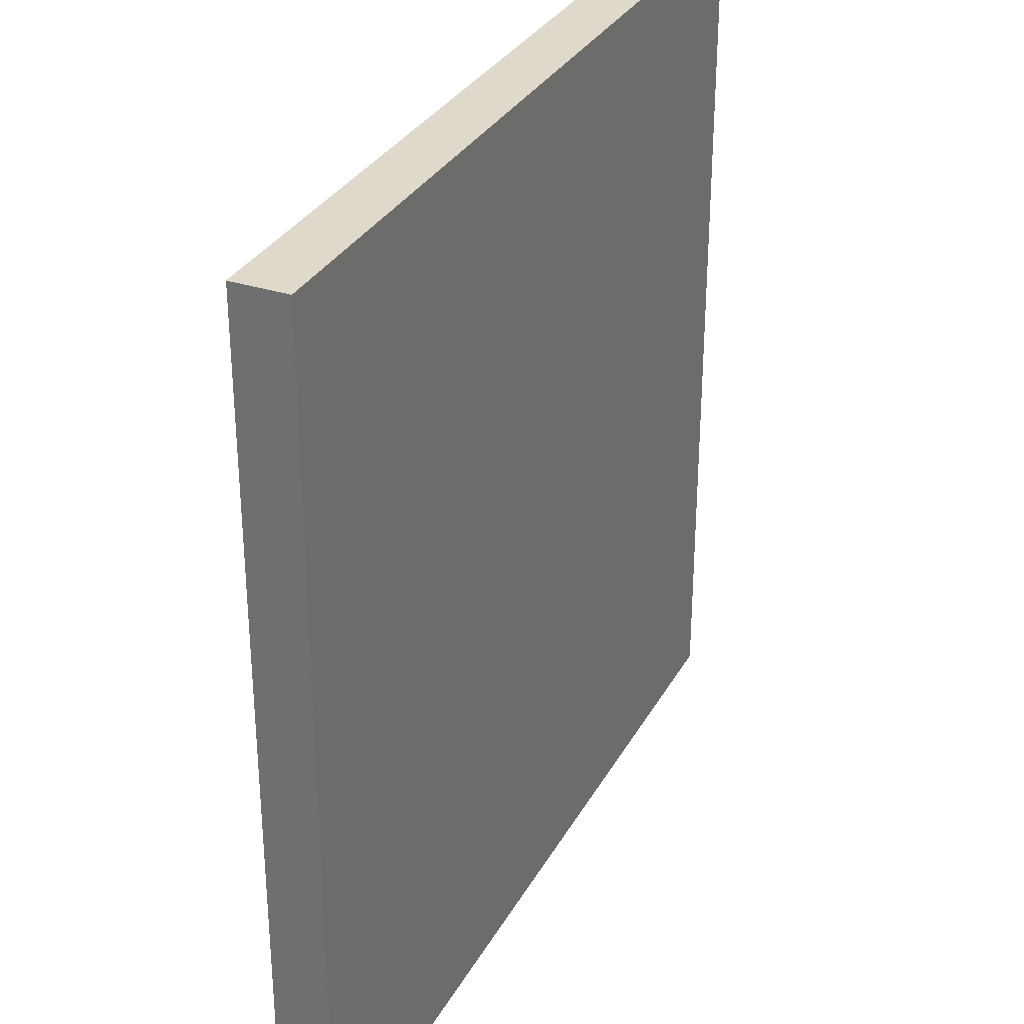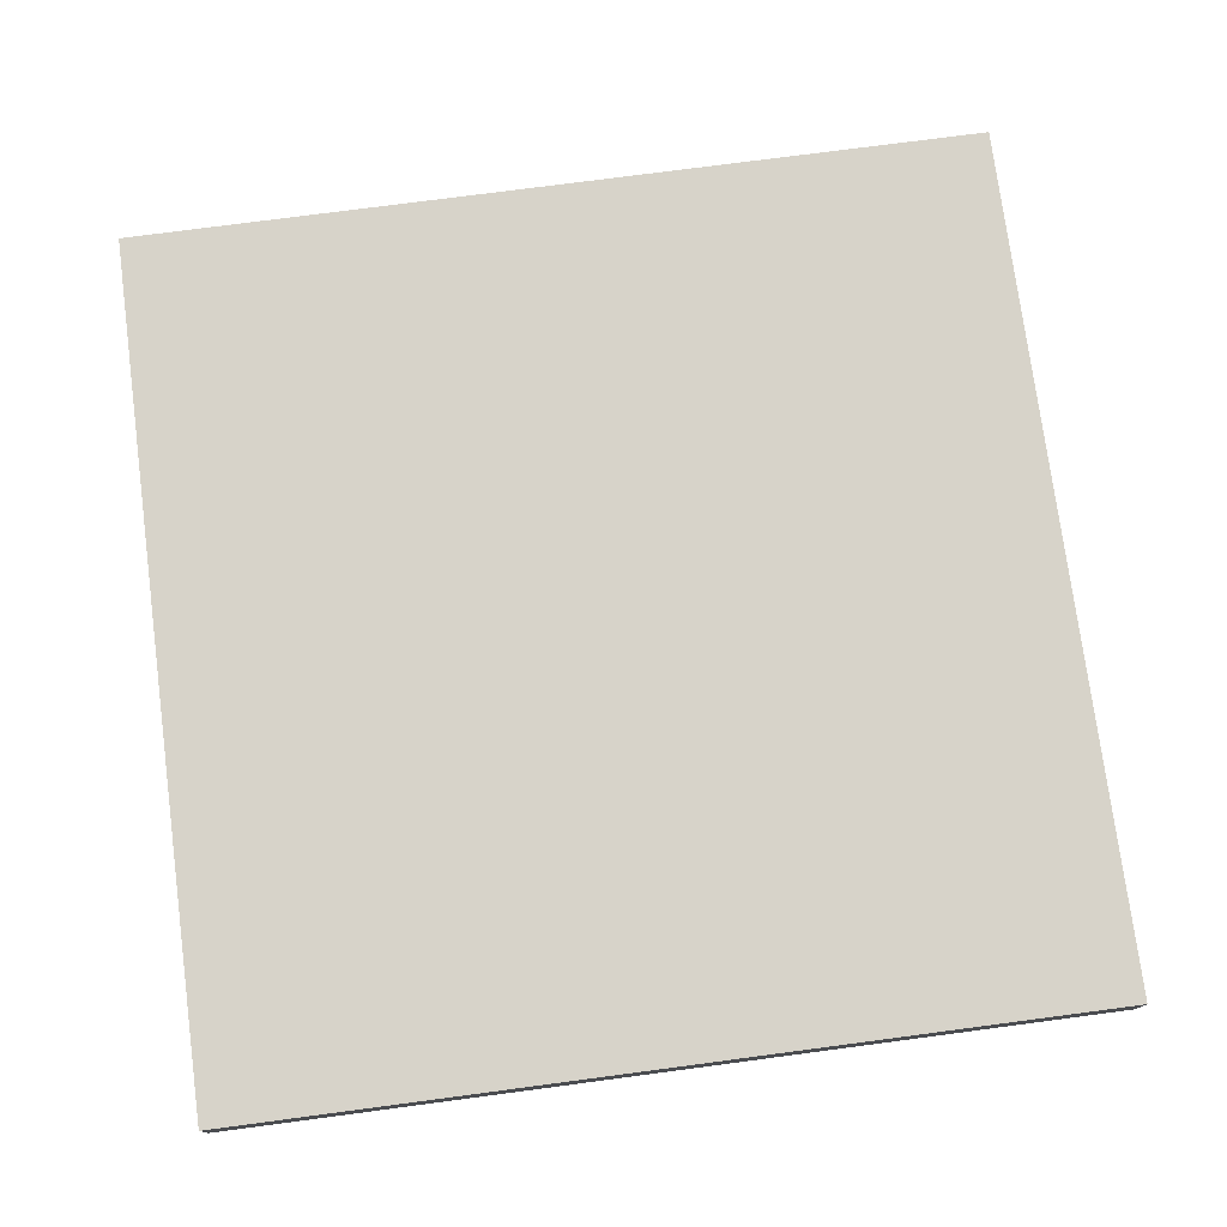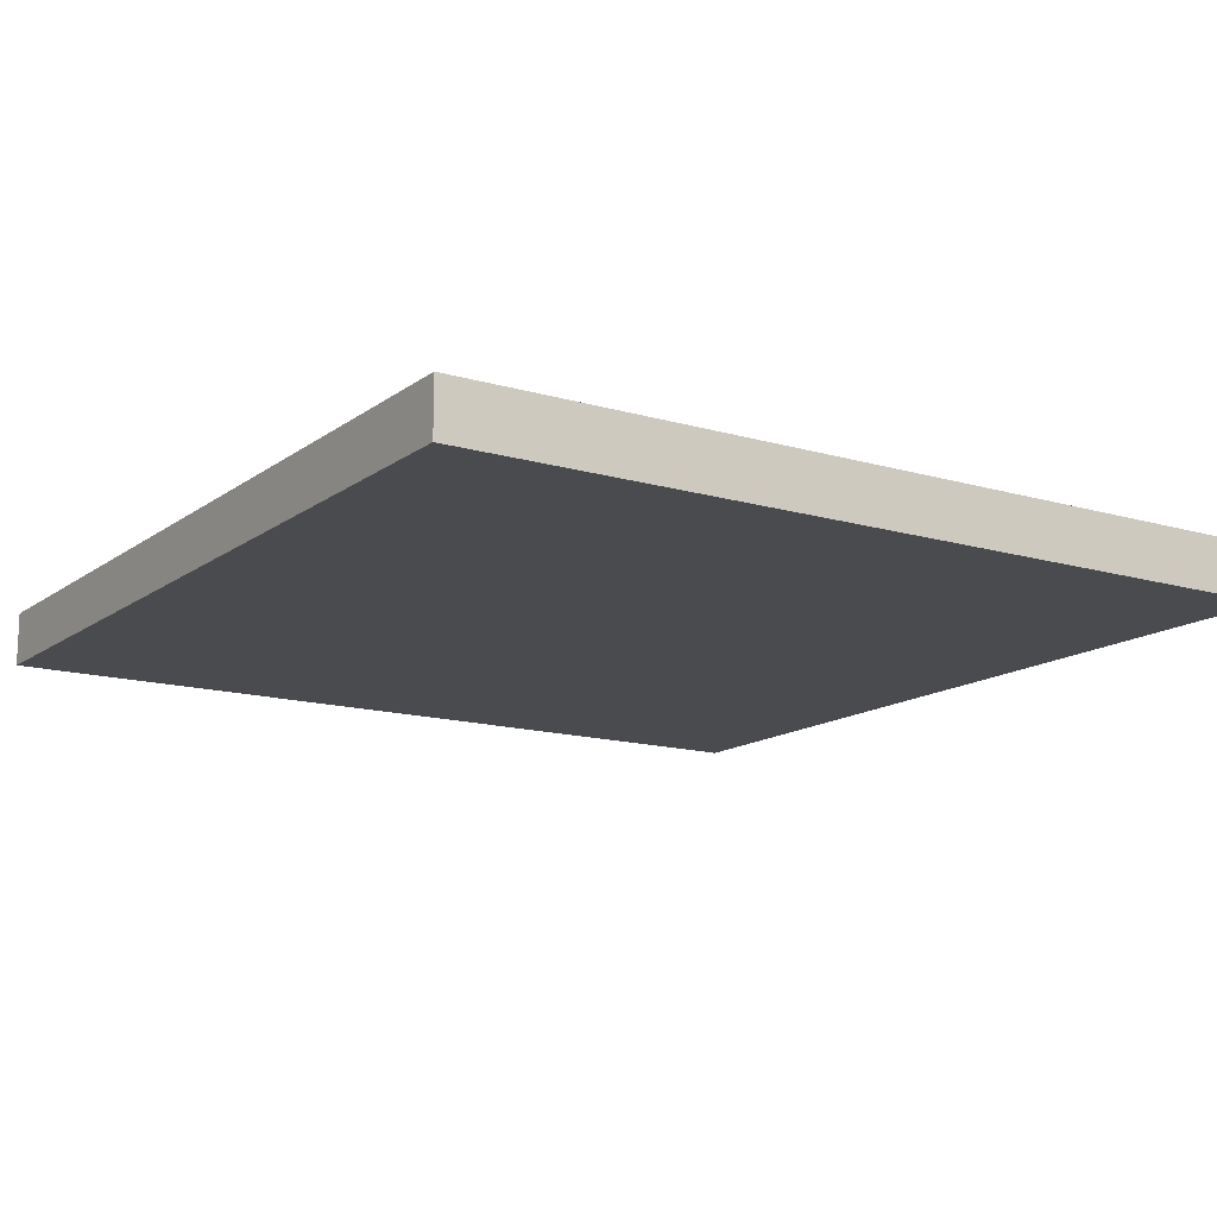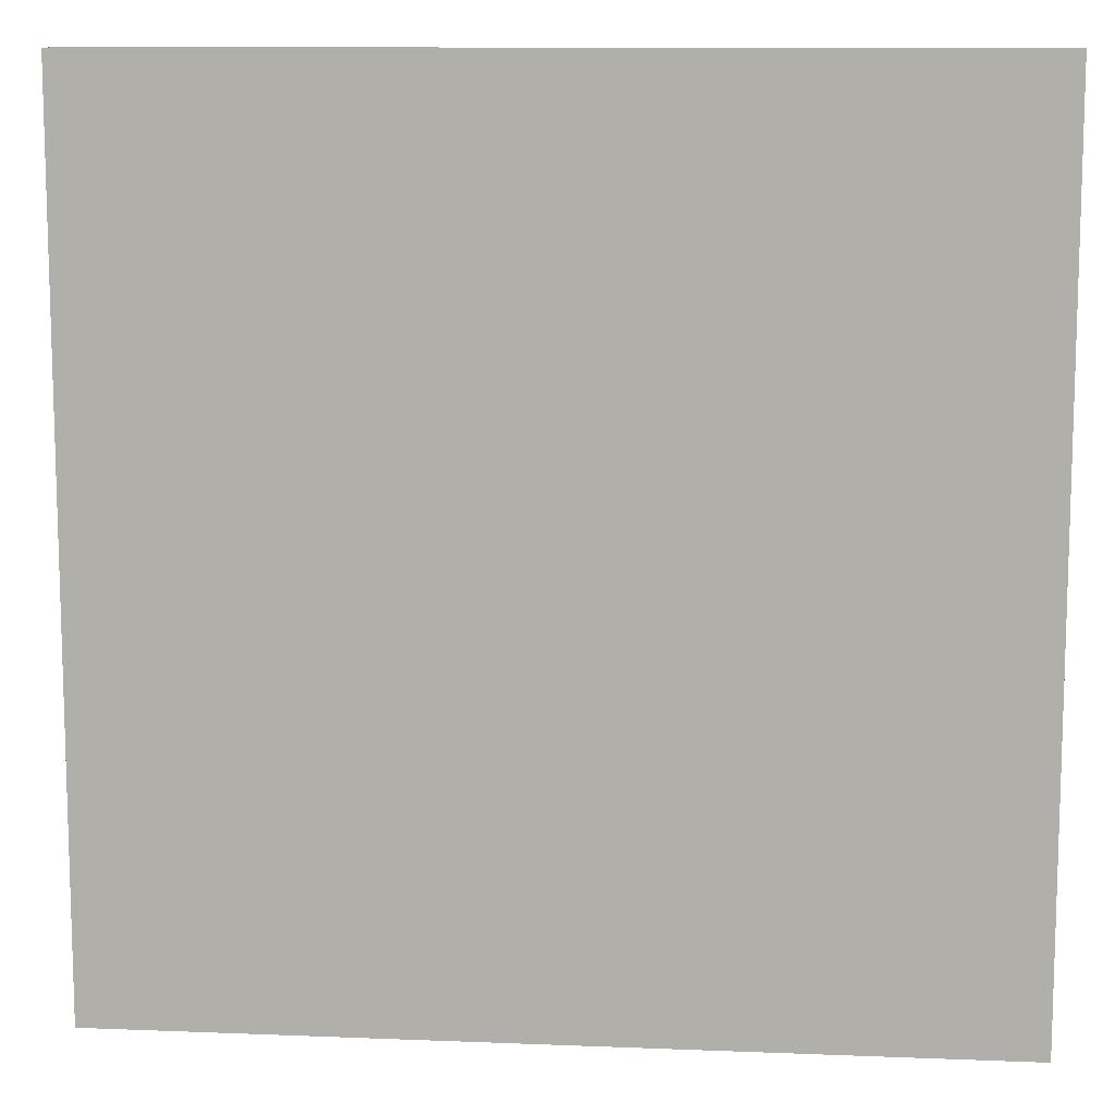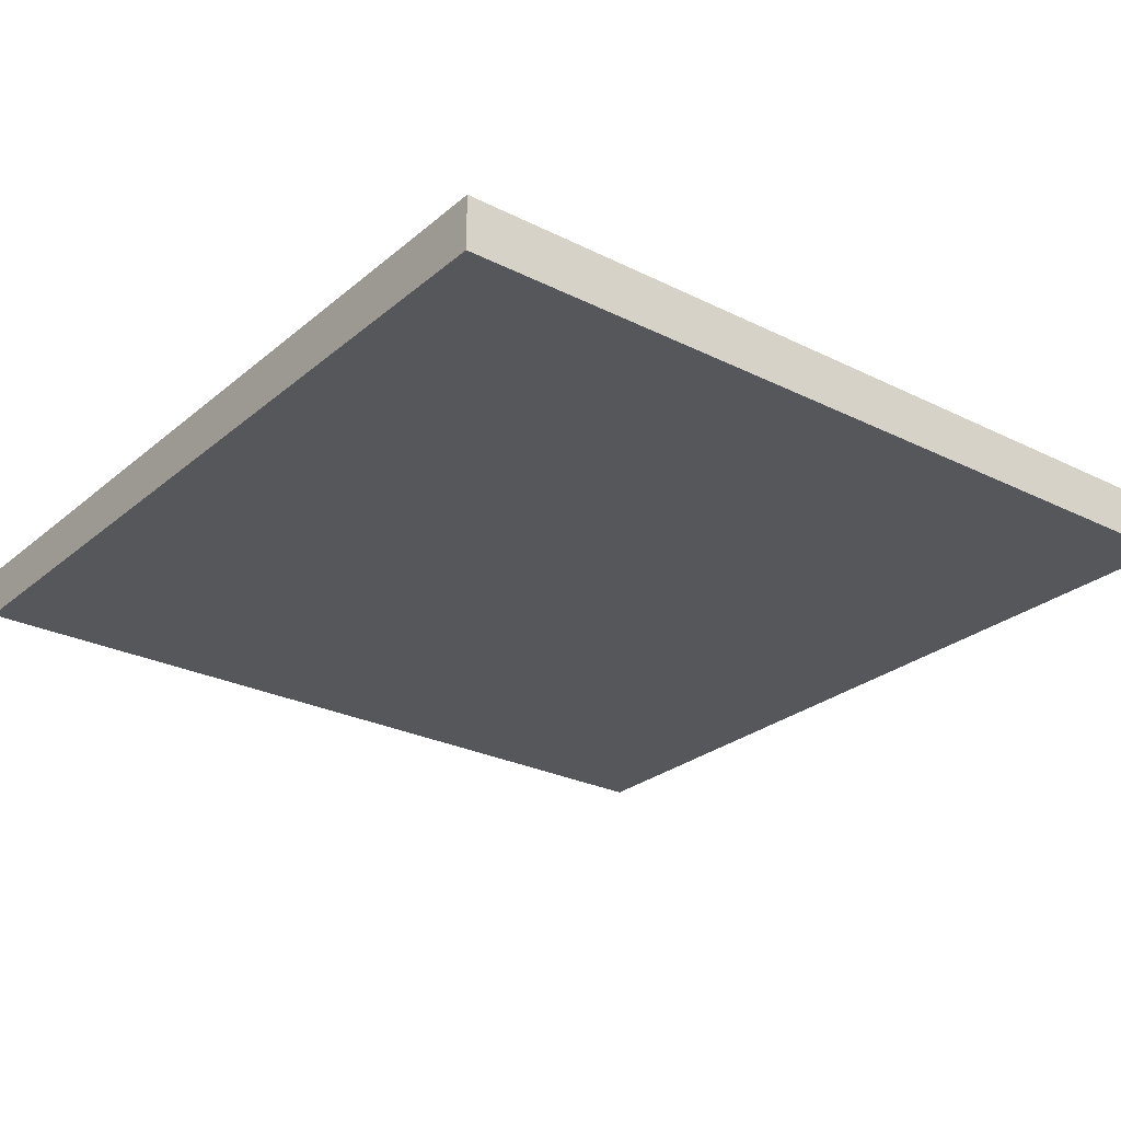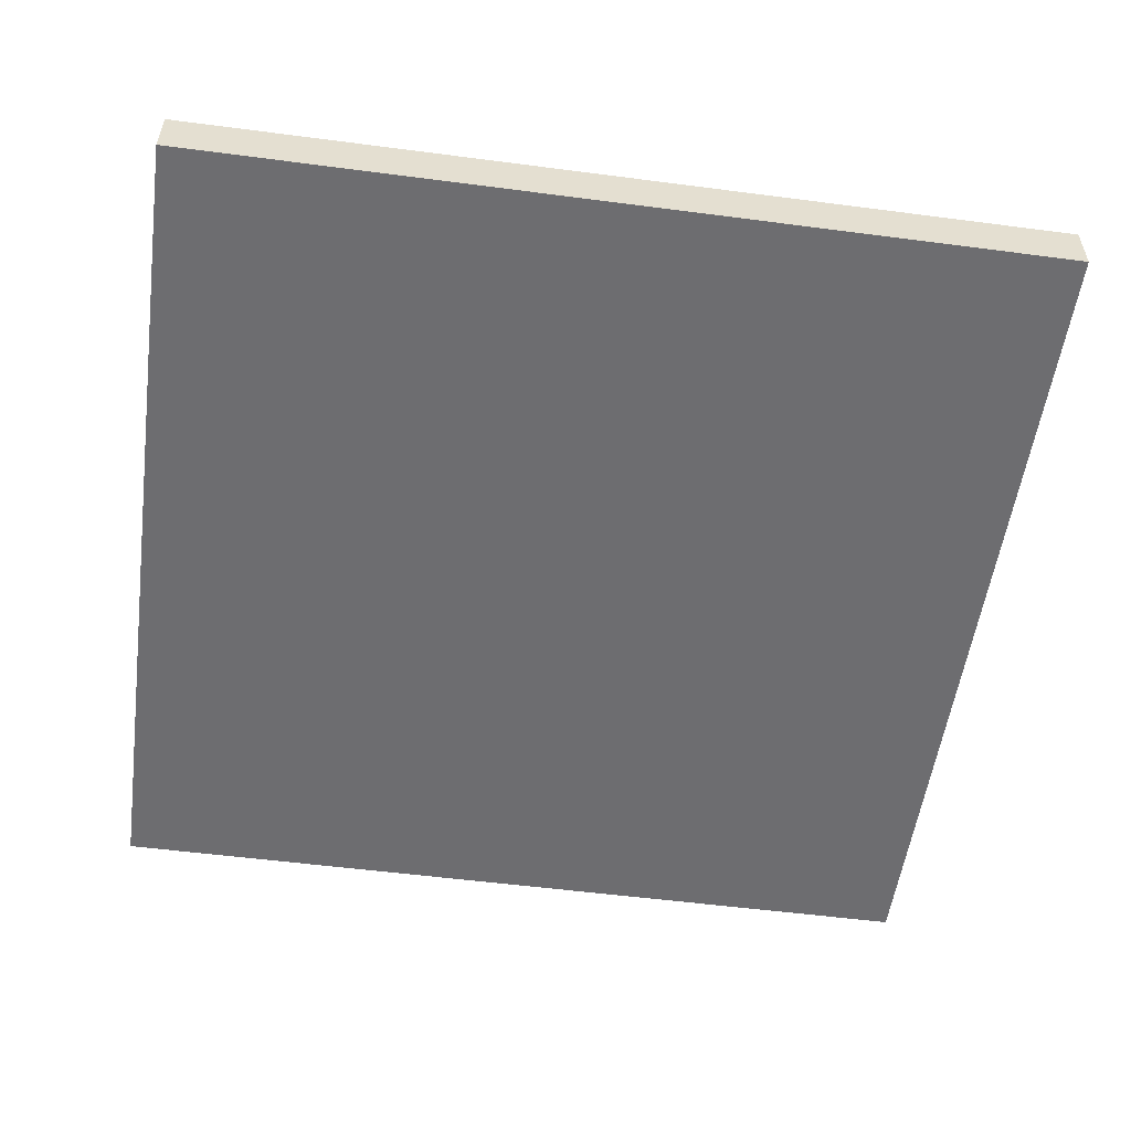
<metadata>
{"format":"obj","ext":"obj","renderer":"f3d","projection":"perspective","resolution":1024,"background":"white","views":[{"elev":31.8,"azim":114.8,"up":"+Z"},{"elev":76.1,"azim":82.5,"up":"+Y"},{"elev":-14.2,"azim":57.0,"up":"+Y"},{"elev":10.7,"azim":5.7,"up":"+Z"},{"elev":-26.7,"azim":52.1,"up":"+Y"},{"elev":-54.1,"azim":-97.9,"up":"+Y"}]}
</metadata>
<code>
o
v -0.8 0 0.8
v -0.8 0 -0.8
v -0.8 0.1 0.8
v -0.8 0.1 -0.8
v 0.8 0 0.8
v 0.8 0 -0.8
v 0.8 0.1 0.8
v 0.8 0.1 -0.8
v -0.8 0 0.8
v -0.8 0.1 0.8
v 0.8 0 0.8
v 0.8 0.1 0.8
v -0.8 0 -0.8
v -0.8 0.1 -0.8
v 0.8 0 -0.8
v 0.8 0.1 -0.8
v -0.8 0 0.8
v 0.8 0 0.8
v -0.7 0 0.7
v 0.7 0 0.7
v -0.6 0 0.4
v -0.5 0 0.4
v 0.5 0 0.4
v 0.6 0 0.4
v -0.5 0 0.3
v -0.4 0 0.3
v 0.4 0 0.3
v 0.5 0 0.3
v -0.4 0 0.2
v -0.3 0 0.2
v 0.3 0 0.2
v 0.4 0 0.2
v -0.6 0 0.1
v -0.5 0 0.1
v -0.3 0 0.1
v -0.2 0 0.1
v 0.2 0 0.1
v 0.3 0 0.1
v 0.5 0 0.1
v 0.6 0 0.1
v -0.5 0 0
v -0.4 0 0
v -0.2 0 0
v -0.1 0 0
v 0.1 0 0
v 0.2 0 0
v 0.4 0 0
v 0.5 0 0
v -0.4 0 -0.1
v -0.3 0 -0.1
v -0.1 0 -0.1
v 0.1 0 -0.1
v 0.3 0 -0.1
v 0.4 0 -0.1
v -0.3 0 -0.2
v -0.2 0 -0.2
v 0.2 0 -0.2
v 0.3 0 -0.2
v -0.2 0 -0.3
v -0.1 0 -0.3
v 0.1 0 -0.3
v 0.2 0 -0.3
v -0.1 0 -0.4
v 0.1 0 -0.4
v -0.7 0 -0.7
v 0.7 0 -0.7
v -0.8 0 -0.8
v 0.8 0 -0.8
v -0.8 0.1 0.8
v 0.8 0.1 0.8
v -0.7 0.1 0.7
v 0.7 0.1 0.7
v -0.6 0.1 0.4
v -0.5 0.1 0.4
v 0.5 0.1 0.4
v 0.6 0.1 0.4
v -0.5 0.1 0.3
v -0.4 0.1 0.3
v 0.4 0.1 0.3
v 0.5 0.1 0.3
v -0.4 0.1 0.2
v -0.3 0.1 0.2
v 0.3 0.1 0.2
v 0.4 0.1 0.2
v -0.6 0.1 0.1
v -0.5 0.1 0.1
v -0.3 0.1 0.1
v -0.2 0.1 0.1
v 0.2 0.1 0.1
v 0.3 0.1 0.1
v 0.5 0.1 0.1
v 0.6 0.1 0.1
v -0.5 0.1 0
v -0.4 0.1 0
v -0.2 0.1 0
v -0.1 0.1 0
v 0.1 0.1 0
v 0.2 0.1 0
v 0.4 0.1 0
v 0.5 0.1 0
v -0.4 0.1 -0.1
v -0.3 0.1 -0.1
v -0.1 0.1 -0.1
v 0.1 0.1 -0.1
v 0.3 0.1 -0.1
v 0.4 0.1 -0.1
v -0.3 0.1 -0.2
v -0.2 0.1 -0.2
v 0.2 0.1 -0.2
v 0.3 0.1 -0.2
v -0.2 0.1 -0.3
v -0.1 0.1 -0.3
v 0.1 0.1 -0.3
v 0.2 0.1 -0.3
v -0.1 0.1 -0.4
v 0.1 0.1 -0.4
v -0.7 0.1 -0.7
v 0.7 0.1 -0.7
v -0.8 0.1 -0.8
v 0.8 0.1 -0.8
f 3 2 1
f 4 2 3
f 5 6 7
f 7 6 8
f 11 10 9
f 12 10 11
f 13 14 15
f 15 14 16
f 19 18 17
f 20 18 19
f 21 20 19
f 22 20 21
f 23 20 22
f 24 20 23
f 25 22 21
f 25 23 22
f 26 23 25
f 27 23 26
f 28 24 23
f 28 23 27
f 29 27 26
f 29 26 25
f 30 27 29
f 31 27 30
f 32 28 27
f 32 27 31
f 33 21 19
f 33 25 21
f 33 29 25
f 33 30 29
f 34 30 33
f 35 31 30
f 35 30 34
f 36 31 35
f 37 31 36
f 38 32 31
f 38 31 37
f 39 28 32
f 39 32 38
f 39 24 28
f 40 20 24
f 40 24 39
f 41 36 35
f 41 34 33
f 41 35 34
f 42 36 41
f 43 37 36
f 43 36 42
f 44 37 43
f 45 37 44
f 46 38 37
f 46 37 45
f 46 39 38
f 47 39 46
f 48 40 39
f 48 39 47
f 49 44 43
f 49 42 41
f 49 43 42
f 50 44 49
f 51 45 44
f 51 44 50
f 52 47 46
f 52 45 51
f 52 46 45
f 53 47 52
f 54 48 47
f 54 47 53
f 55 50 49
f 55 53 52
f 55 51 50
f 55 52 51
f 56 53 55
f 57 53 56
f 58 54 53
f 58 53 57
f 59 57 56
f 59 56 55
f 60 57 59
f 61 57 60
f 62 58 57
f 62 57 61
f 63 61 60
f 63 60 59
f 64 62 61
f 64 61 63
f 65 19 17
f 65 49 41
f 65 64 63
f 65 63 59
f 65 59 55
f 65 33 19
f 65 55 49
f 65 41 33
f 66 62 64
f 66 64 65
f 66 18 20
f 66 58 62
f 66 54 58
f 66 20 40
f 66 40 48
f 66 48 54
f 67 65 17
f 67 66 65
f 68 18 66
f 68 66 67
f 69 70 71
f 71 70 72
f 71 72 73
f 73 72 74
f 74 72 75
f 75 72 76
f 73 74 77
f 74 75 77
f 77 75 78
f 78 75 79
f 75 76 80
f 79 75 80
f 78 79 81
f 77 78 81
f 81 79 82
f 82 79 83
f 79 80 84
f 83 79 84
f 71 73 85
f 73 77 85
f 77 81 85
f 81 82 85
f 85 82 86
f 82 83 87
f 86 82 87
f 87 83 88
f 88 83 89
f 83 84 90
f 89 83 90
f 84 80 91
f 90 84 91
f 80 76 91
f 76 72 92
f 91 76 92
f 87 88 93
f 85 86 93
f 86 87 93
f 93 88 94
f 88 89 95
f 94 88 95
f 95 89 96
f 96 89 97
f 89 90 98
f 97 89 98
f 90 91 98
f 98 91 99
f 91 92 100
f 99 91 100
f 95 96 101
f 93 94 101
f 94 95 101
f 101 96 102
f 96 97 103
f 102 96 103
f 98 99 104
f 103 97 104
f 97 98 104
f 104 99 105
f 99 100 106
f 105 99 106
f 101 102 107
f 104 105 107
f 102 103 107
f 103 104 107
f 107 105 108
f 108 105 109
f 105 106 110
f 109 105 110
f 108 109 111
f 107 108 111
f 111 109 112
f 112 109 113
f 109 110 114
f 113 109 114
f 112 113 115
f 111 112 115
f 113 114 116
f 115 113 116
f 69 71 117
f 93 101 117
f 115 116 117
f 111 115 117
f 107 111 117
f 71 85 117
f 101 107 117
f 85 93 117
f 116 114 118
f 117 116 118
f 72 70 118
f 114 110 118
f 110 106 118
f 92 72 118
f 100 92 118
f 106 100 118
f 69 117 119
f 117 118 119
f 118 70 120
f 119 118 120

</code>
